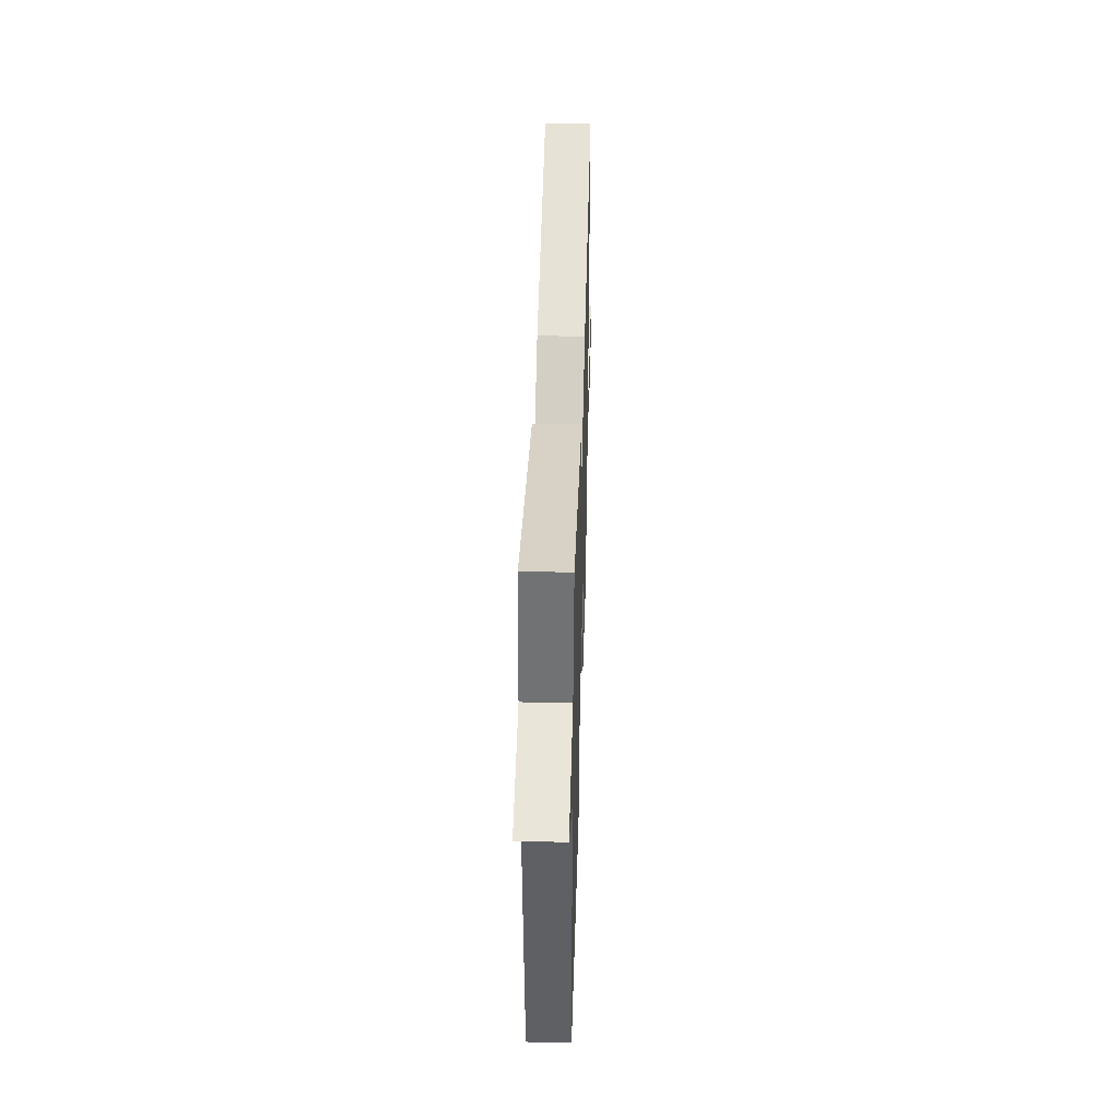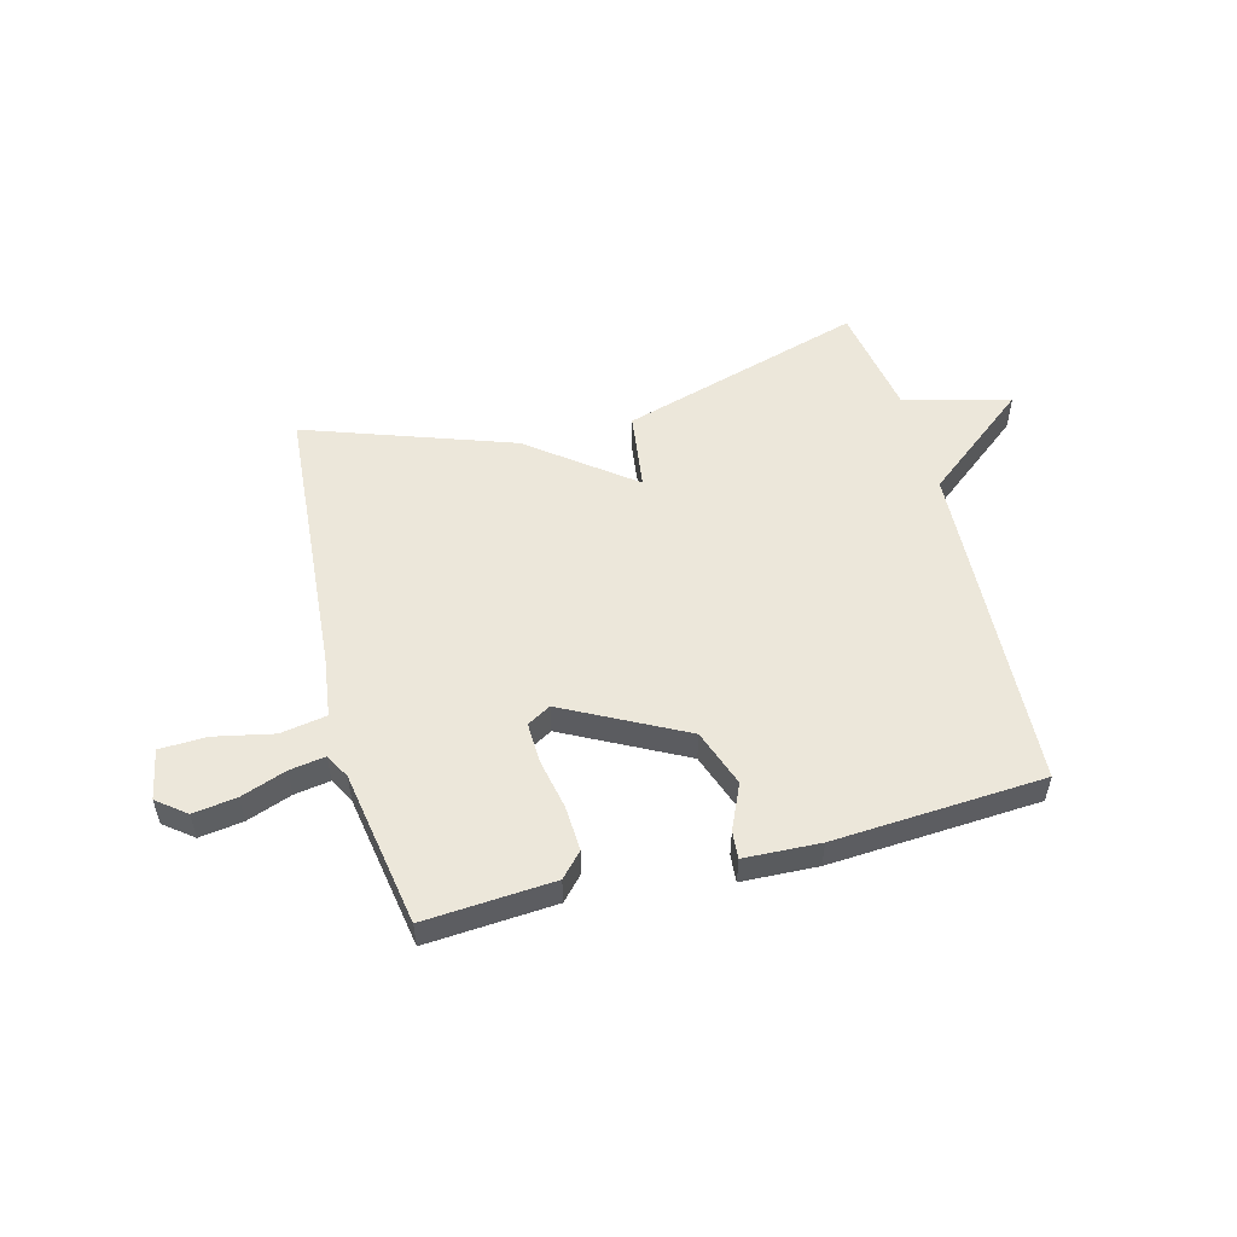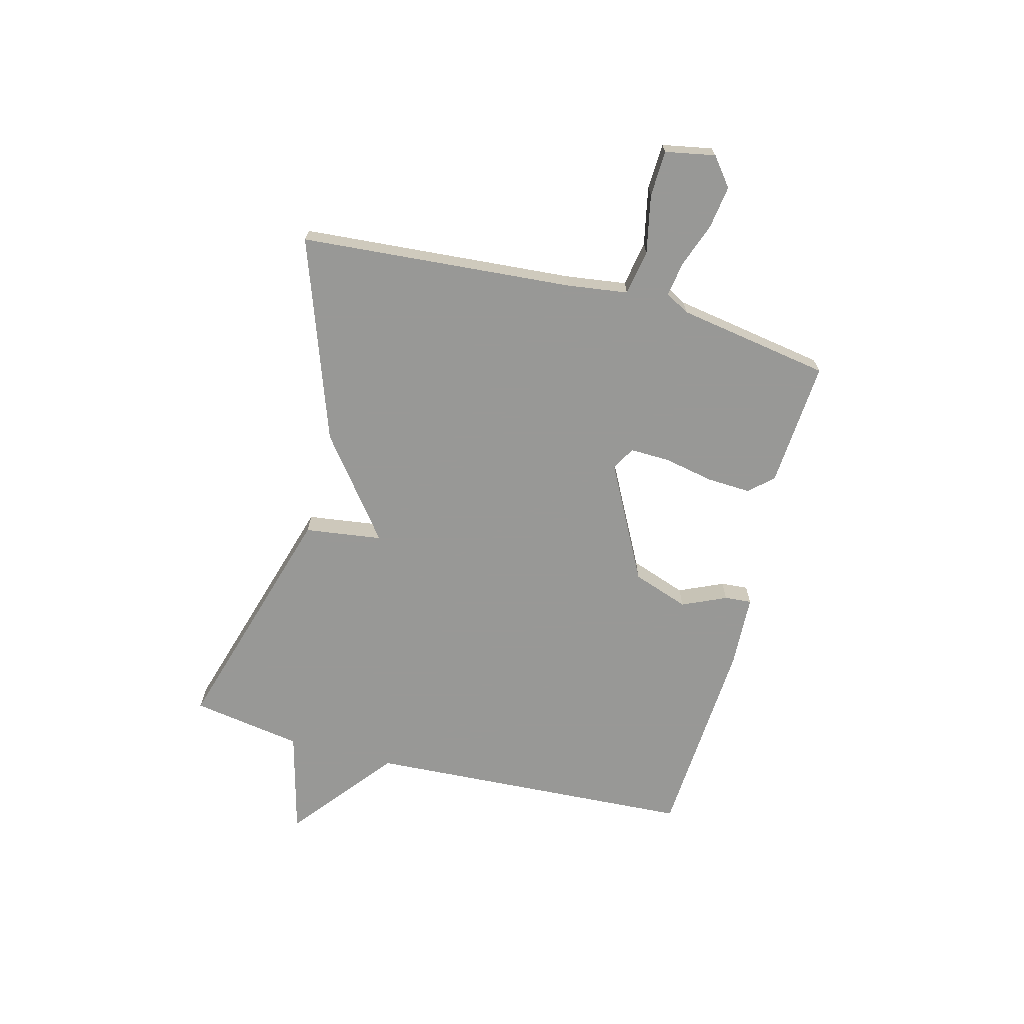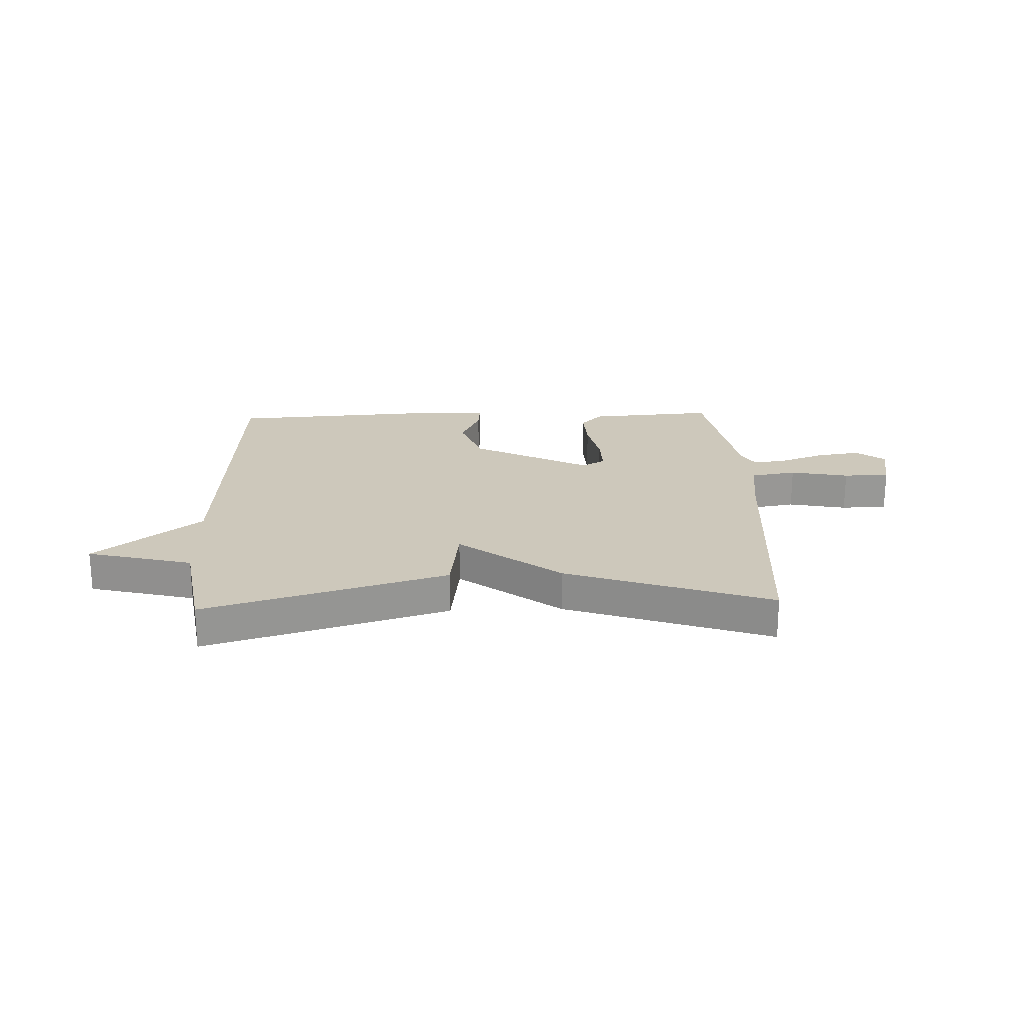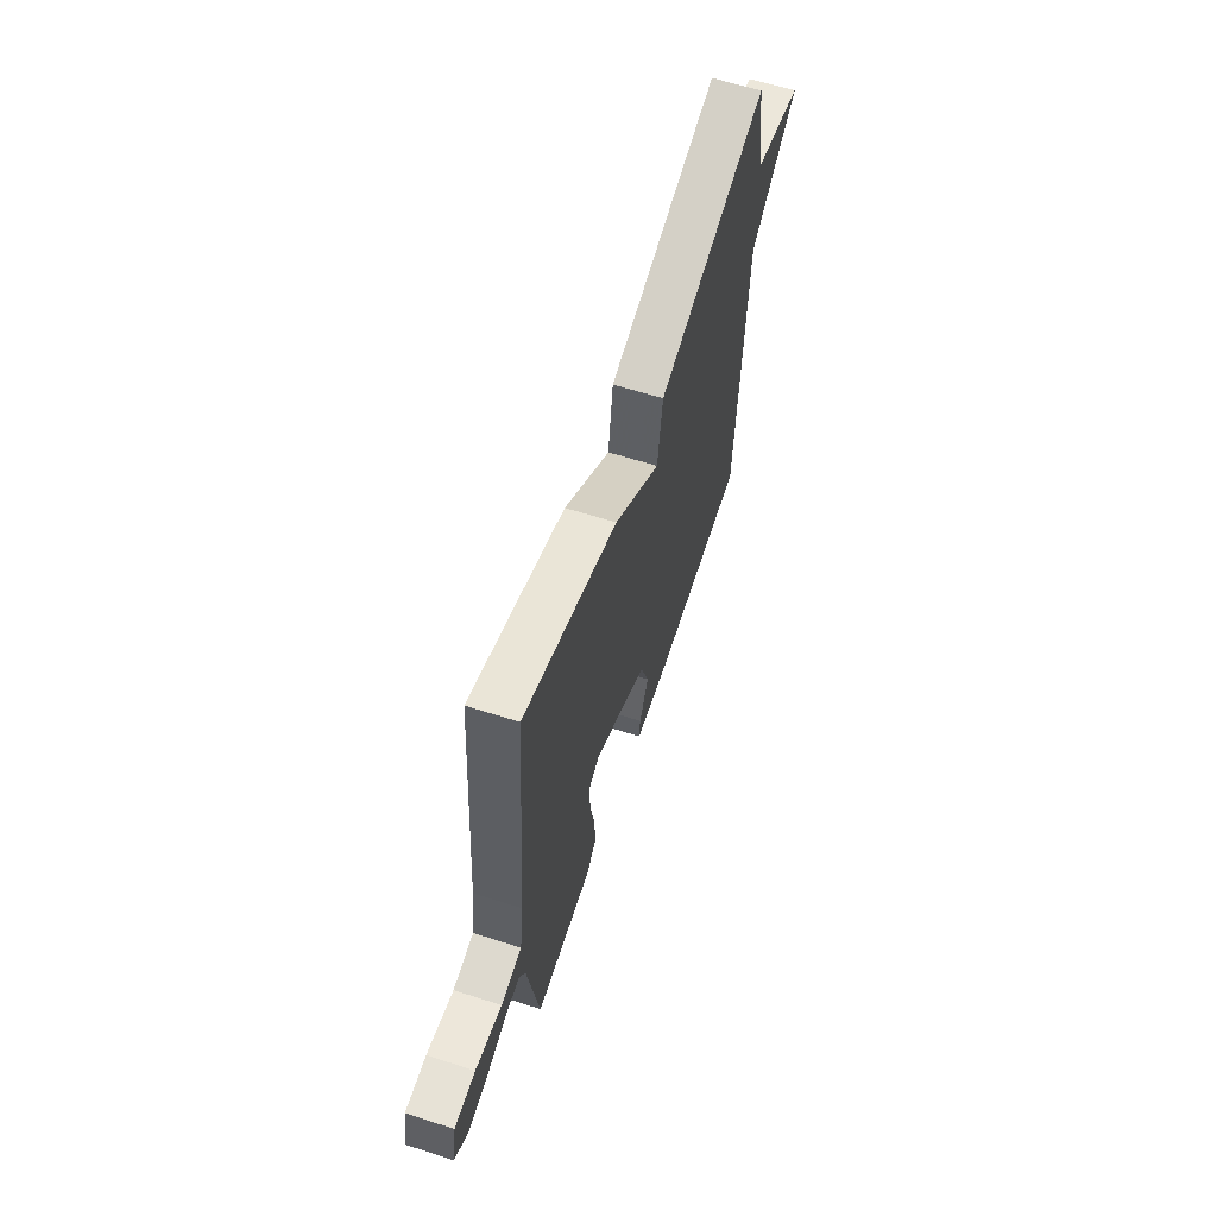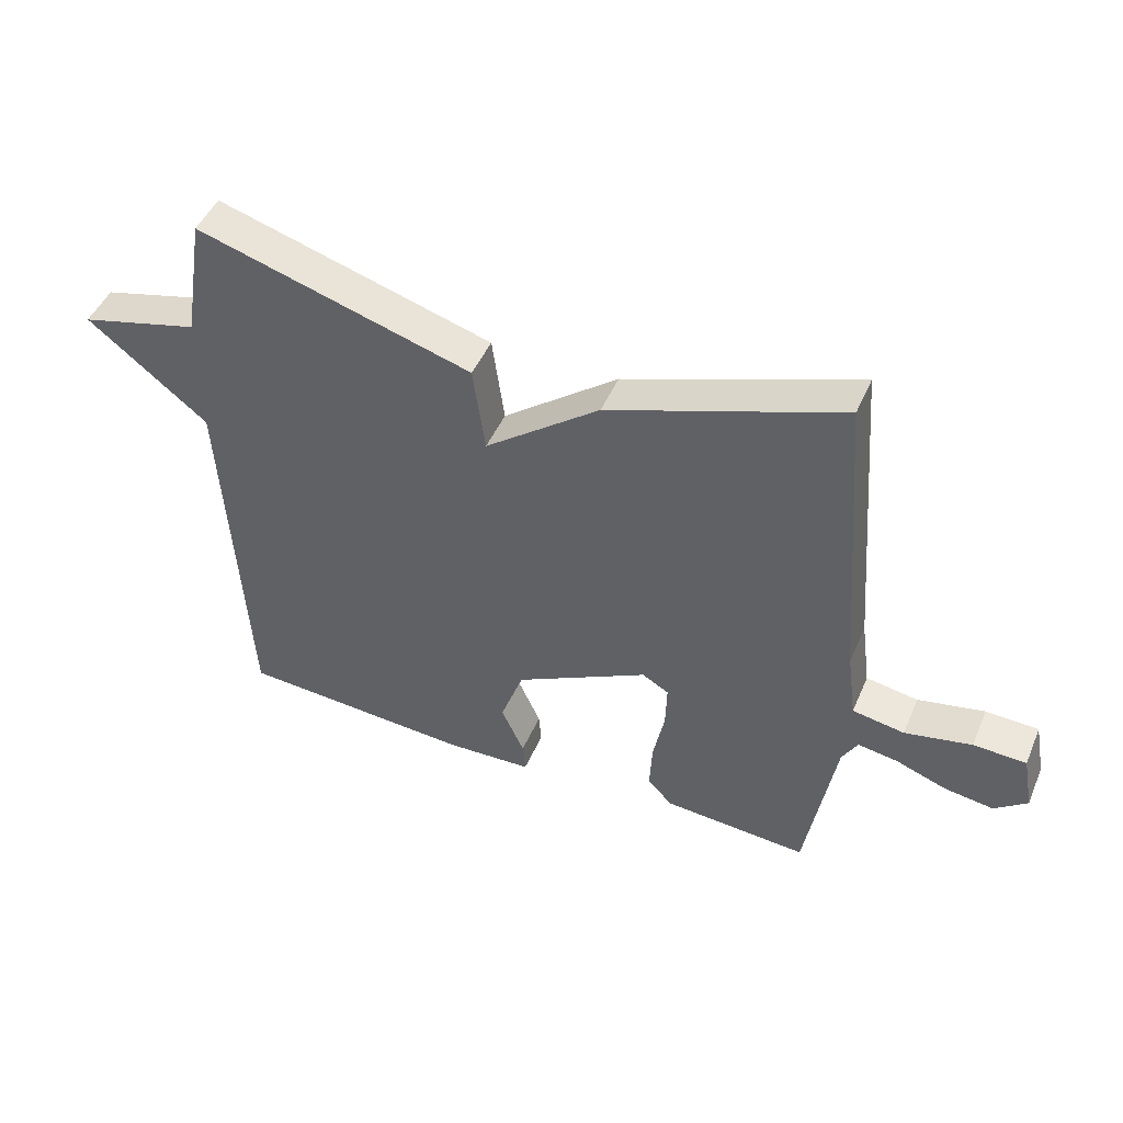
<metadata>
{"format":"obj","ext":"obj","renderer":"f3d","projection":"perspective","resolution":1024,"background":"white","views":[{"elev":43.6,"azim":-88.3,"up":"+Z"},{"elev":53.2,"azim":165.2,"up":"+Y"},{"elev":-68.5,"azim":75.3,"up":"+Y"},{"elev":21.9,"azim":-2.2,"up":"+Y"},{"elev":61.5,"azim":108.1,"up":"+Z"},{"elev":47.3,"azim":22.7,"up":"+Z"}]}
</metadata>
<code>
v -0.5 0.07 -0.5
v -0.533 0.07 0.099
v -0.722 0.07 0.25
v -0.533 0.07 0.299
v -0.5 0.07 0.5
v -0.066 0.07 0.371
v -0.047 0.07 0.231
v 0.134 0.07 0.371
v 0.5 0.07 0.5
v 0.539 0.07 0.006
v 0.554 0.07 -0.104
v 0.636 0.07 -0.118
v 0.741 0.07 -0.096
v 0.824 0.07 -0.099
v 0.841 0.07 -0.189
v 0.79 0.07 -0.229
v 0.713 0.07 -0.218
v 0.633 0.07 -0.189
v 0.57 0.07 -0.179
v 0.546 0.07 -0.223
v 0.5 0.07 -0.5
v 0.271 0.07 -0.484
v 0.232 0.07 -0.442
v 0.236 0.07 -0.362
v 0.254 0.07 -0.272
v 0.256 0.07 -0.2
v 0.214 0.07 -0.176
v 0.003 0.07 -0.286
v -0.033 0.07 -0.388
v 0.003 0.07 -0.468
v 0.007 0.07 -0.517
v -0.127 0.07 -0.523
v -0.5 0 -0.5
v -0.533 0 0.099
v -0.722 0 0.25
v -0.533 0 0.299
v -0.5 0 0.5
v -0.066 0 0.371
v -0.047 0 0.231
v 0.134 0 0.371
v 0.5 0 0.5
v 0.539 0 0.006
v 0.554 0 -0.104
v 0.636 0 -0.118
v 0.741 0 -0.096
v 0.824 0 -0.099
v 0.841 0 -0.189
v 0.79 0 -0.229
v 0.713 0 -0.218
v 0.633 0 -0.189
v 0.57 0 -0.179
v 0.546 0 -0.223
v 0.5 0 -0.5
v 0.271 0 -0.484
v 0.232 0 -0.442
v 0.236 0 -0.362
v 0.254 0 -0.272
v 0.256 0 -0.2
v 0.214 0 -0.176
v 0.003 0 -0.286
v -0.033 0 -0.388
v 0.003 0 -0.468
v 0.007 0 -0.517
v -0.127 0 -0.523
f 32 1 2
f 31 32 2
f 30 31 2
f 29 30 2
f 28 29 2
f 2 3 4
f 28 2 4
f 27 28 4
f 26 27 4 5
f 23 24 25
f 22 23 25
f 21 22 25
f 20 21 25
f 19 20 25 26
f 16 17 18
f 15 16 18
f 14 15 18
f 13 14 18
f 12 13 18
f 11 12 18 19
f 7 8 9 10
f 7 10 11
f 5 6 7
f 19 26 5 7
f 7 11 19
f 34 33 64
f 34 64 63
f 34 63 62
f 34 62 61
f 34 61 60
f 36 35 34
f 36 34 60
f 36 60 59
f 37 36 59 58
f 57 56 55
f 57 55 54
f 57 54 53
f 57 53 52
f 58 57 52 51
f 50 49 48
f 50 48 47
f 50 47 46
f 50 46 45
f 50 45 44
f 51 50 44 43
f 42 41 40 39
f 43 42 39
f 39 38 37
f 39 37 58 51
f 51 43 39
f 1 33 34 2
f 2 34 35 3
f 3 35 36 4
f 4 36 37 5
f 5 37 38 6
f 6 38 39 7
f 7 39 40 8
f 8 40 41 9
f 9 41 42 10
f 10 42 43 11
f 11 43 44 12
f 12 44 45 13
f 13 45 46 14
f 14 46 47 15
f 15 47 48 16
f 16 48 49 17
f 17 49 50 18
f 18 50 51 19
f 19 51 52 20
f 20 52 53 21
f 21 53 54 22
f 22 54 55 23
f 23 55 56 24
f 24 56 57 25
f 25 57 58 26
f 26 58 59 27
f 27 59 60 28
f 28 60 61 29
f 29 61 62 30
f 30 62 63 31
f 31 63 64 32
f 32 64 33 1

</code>
